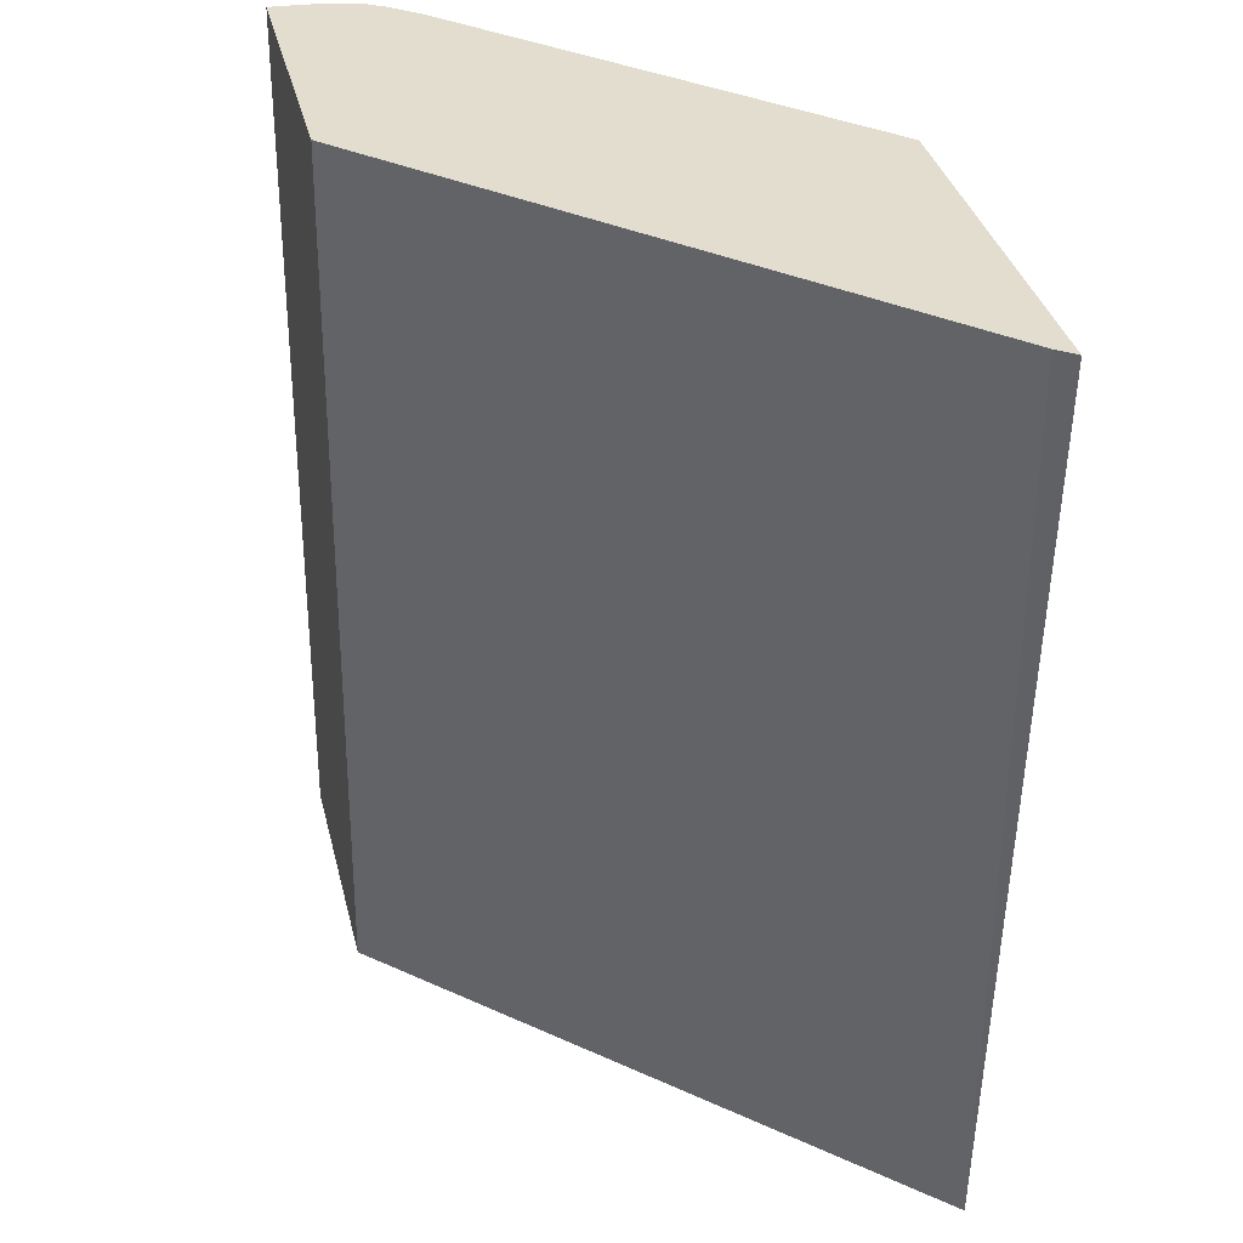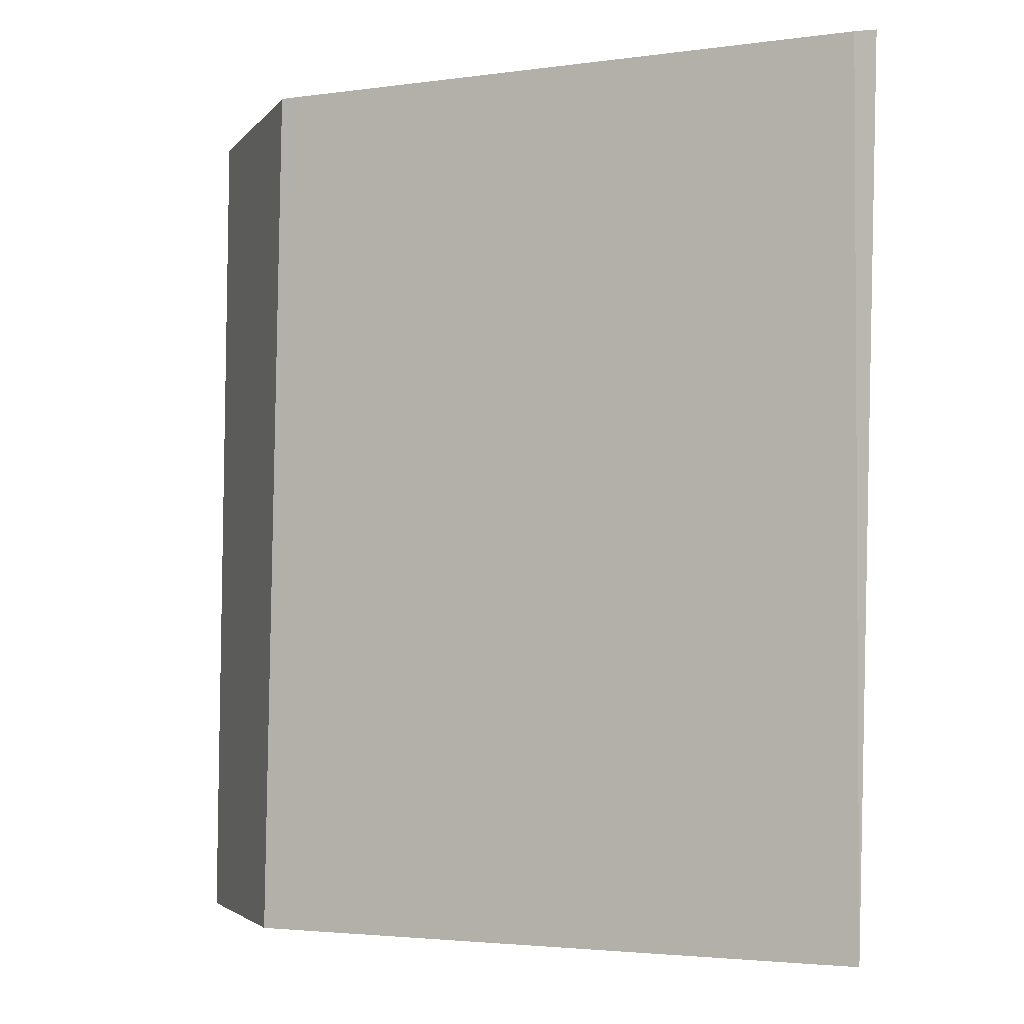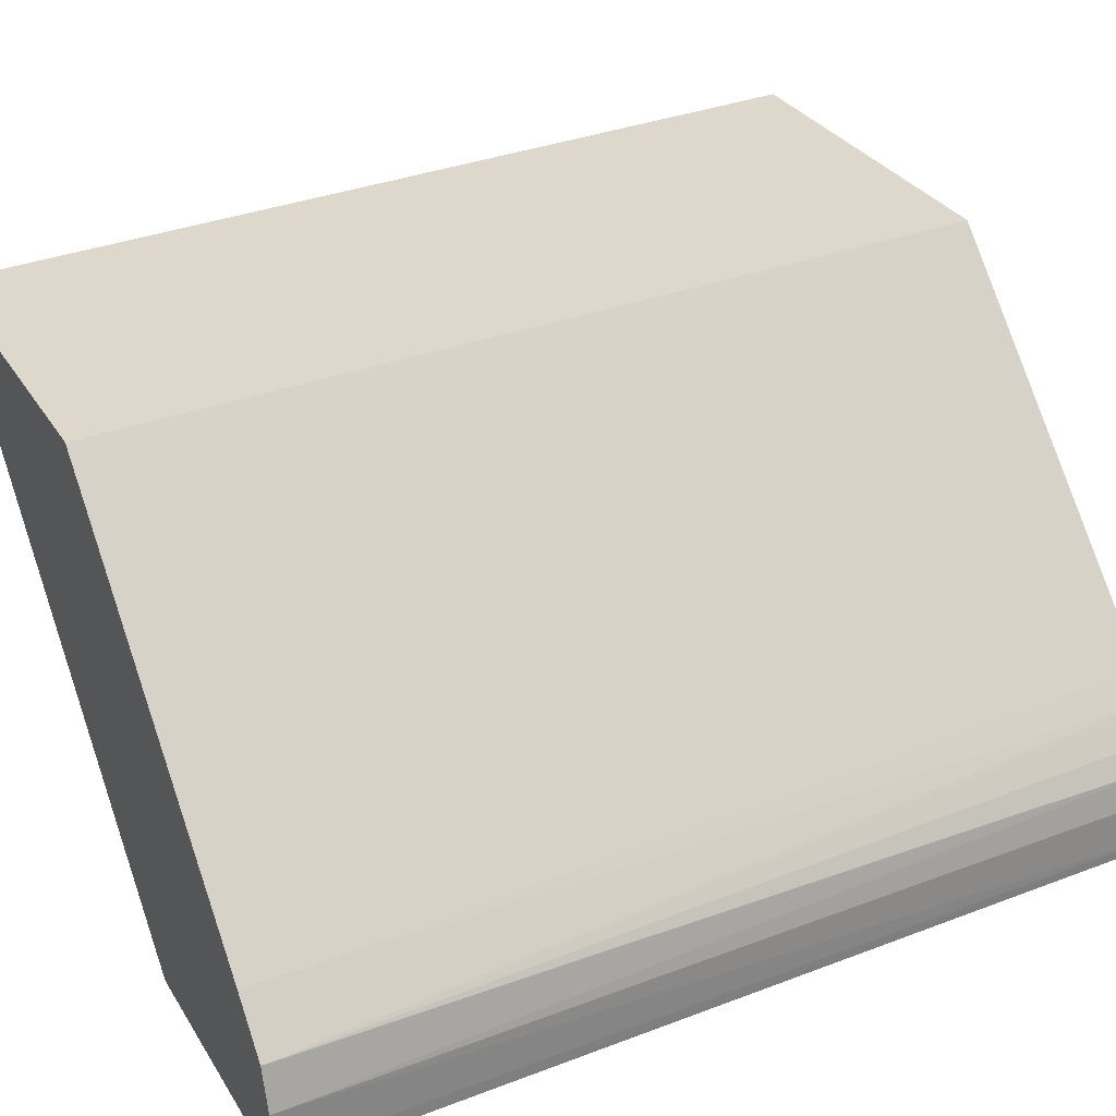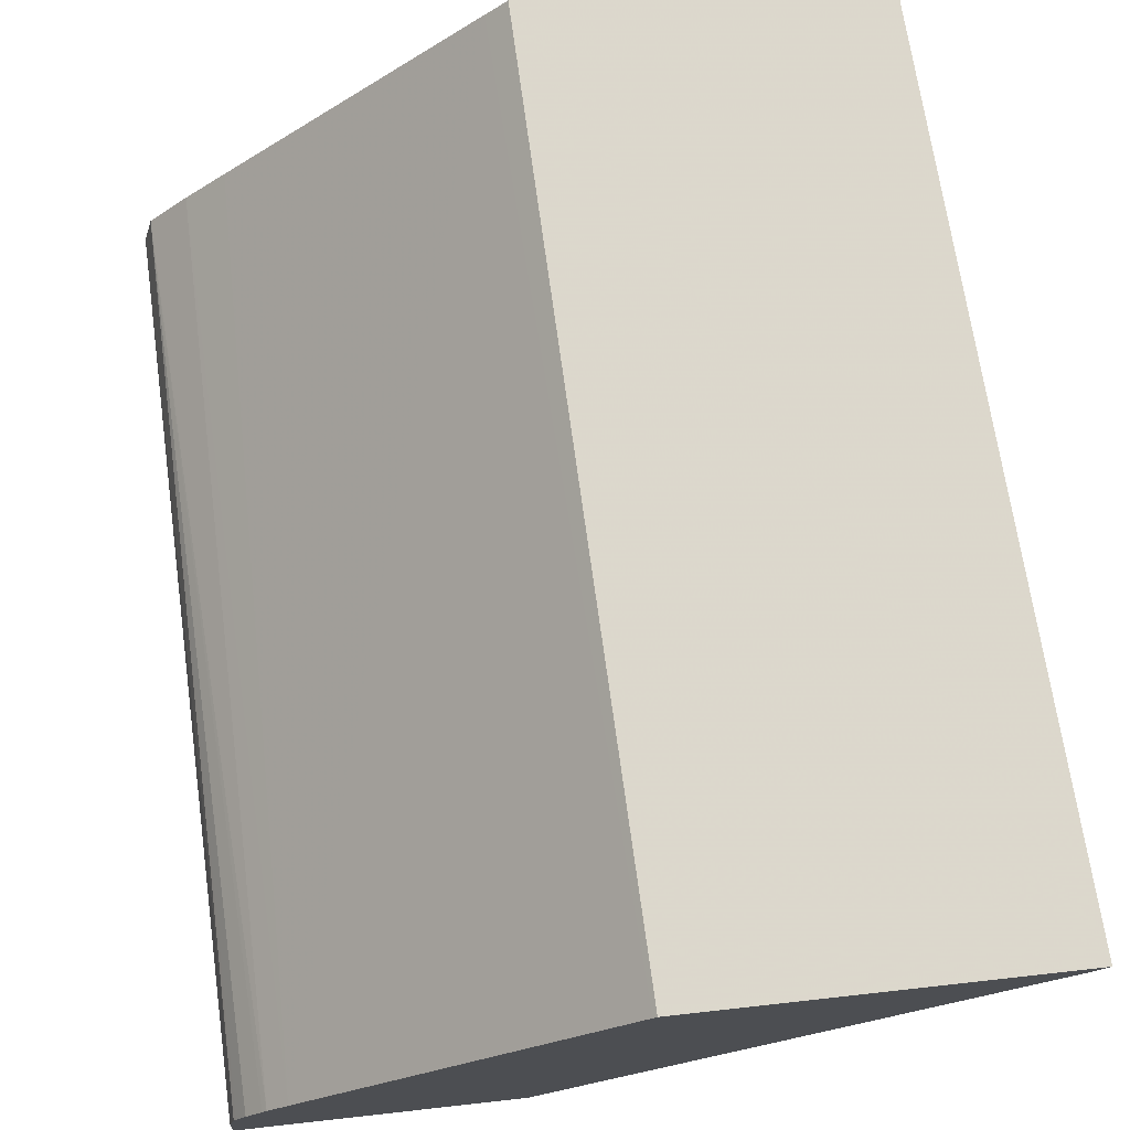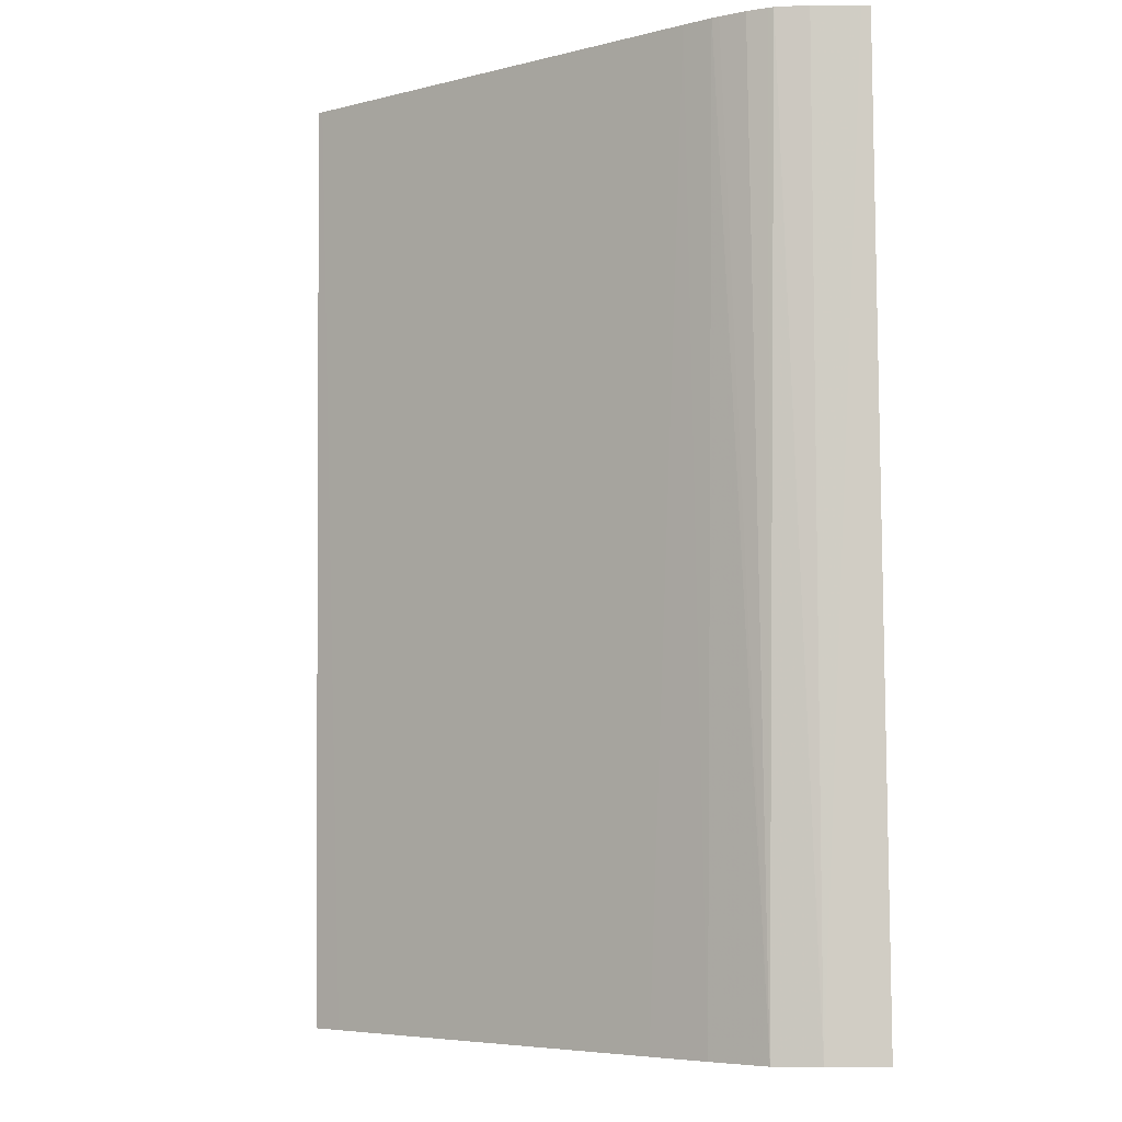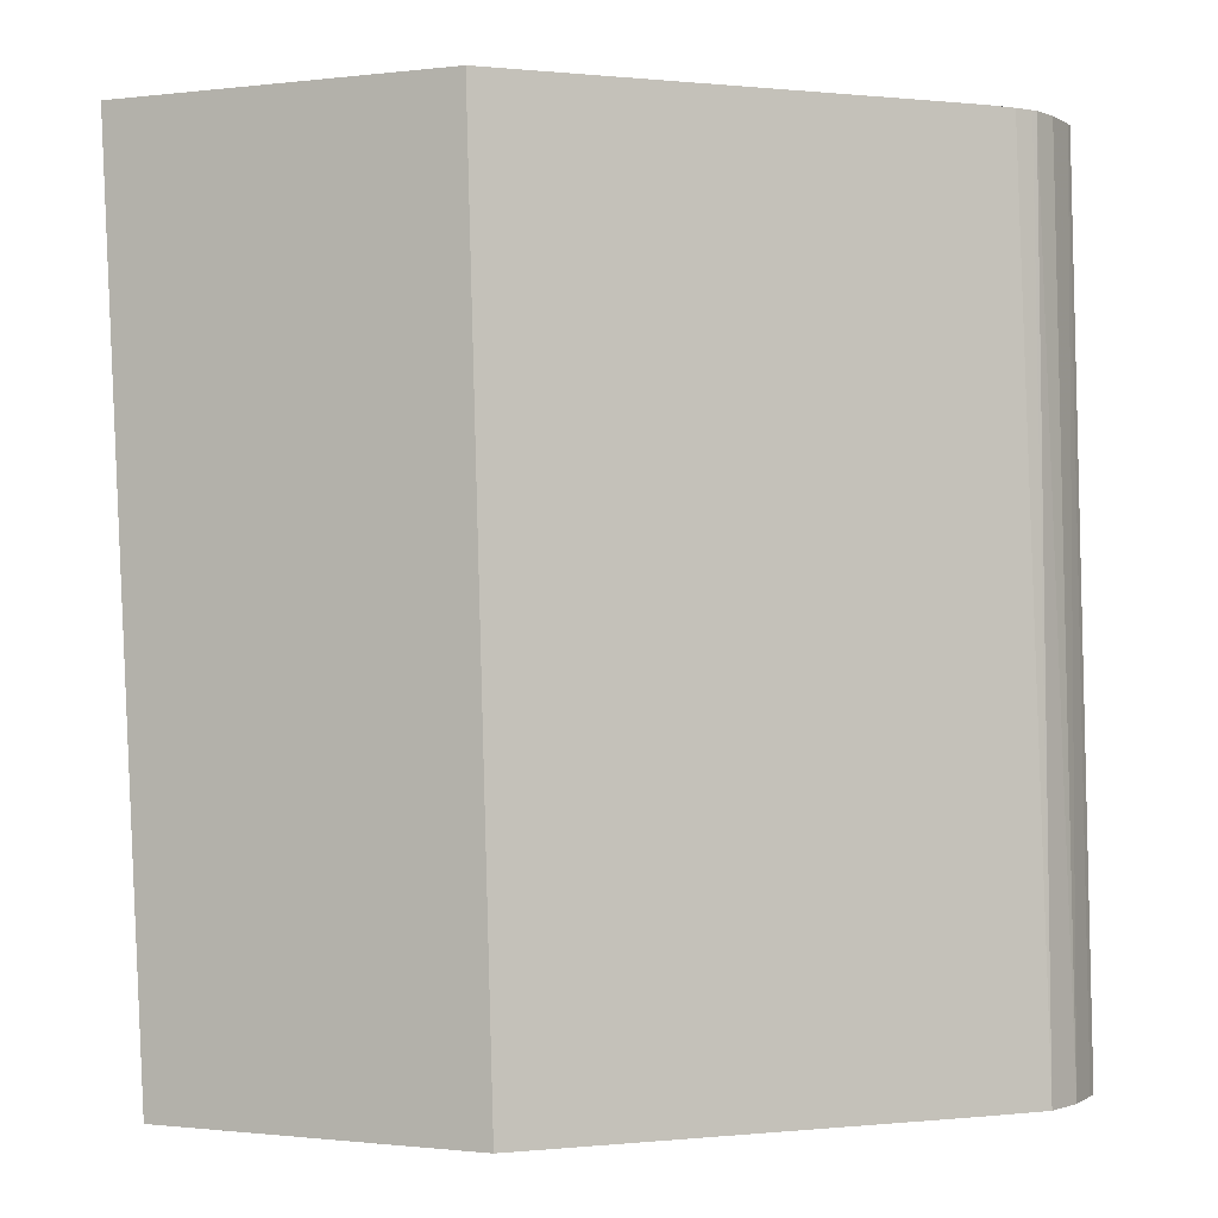
<metadata>
{"format":"obj","ext":"obj","renderer":"f3d","projection":"perspective","resolution":1024,"background":"white","views":[{"elev":34.8,"azim":76.6,"up":"+Z"},{"elev":-3.4,"azim":71.2,"up":"+Z"},{"elev":31.5,"azim":-116.8,"up":"+Y"},{"elev":73.1,"azim":-6.3,"up":"+Y"},{"elev":-4.8,"azim":-95.1,"up":"+Z"},{"elev":-0.7,"azim":-156.1,"up":"+Z"}]}
</metadata>
<code>
v -0.03839 0.0687 0.0216
v -0.04477 0.06871 0.0216
v -0.03862 0.0684 0.0216
v -0.03916 0.06862 0.00568
v -0.04484 0.06865 0.0216
v -0.0452 0.06862 0.00568
v -0.04558 0.06824 0.005682
v -0.04648 0.0605 0.02165
v -0.04743 0.0602 0.005726
v -0.05047 0.06301 0.02163
v -0.05025 0.06356 0.005708
v -0.0467 0.06028 0.02165
v -0.05199 0.0602 0.005727
v -0.05086 0.06262 0.02164
v -0.05102 0.06278 0.005713
v -0.05166 0.06029 0.02165
v -0.052 0.06044 0.005726
v -0.05166 0.06044 0.02165
v -0.05094 0.06252 0.02164
v -0.05176 0.06198 0.005717
v -0.05197 0.06122 0.005721
v -0.05161 0.06122 0.02164
v -0.05125 0.06215 0.02164
v -0.05149 0.06176 0.02164
v -0.05144 0.06184 0.02164
f 1 2 5
f 1 5 10
f 1 10 14
f 1 14 19
f 1 19 23
f 1 23 25
f 1 25 24
f 1 24 22
f 1 22 18
f 1 18 16
f 1 16 12
f 1 12 8
f 1 8 3
f 1 3 4
f 1 4 6
f 1 6 2
f 2 6 7
f 2 7 5
f 3 8 9
f 3 9 4
f 4 9 13
f 4 13 17
f 4 17 21
f 4 21 20
f 4 20 15
f 4 15 11
f 4 11 7
f 4 7 6
f 5 7 10
f 7 11 10
f 8 12 9
f 9 12 16
f 9 16 13
f 10 11 15
f 10 15 14
f 13 16 18
f 13 18 17
f 14 15 20
f 14 20 19
f 17 18 21
f 18 22 21
f 19 20 23
f 20 21 24
f 20 24 25
f 20 25 23
f 21 22 24

</code>
